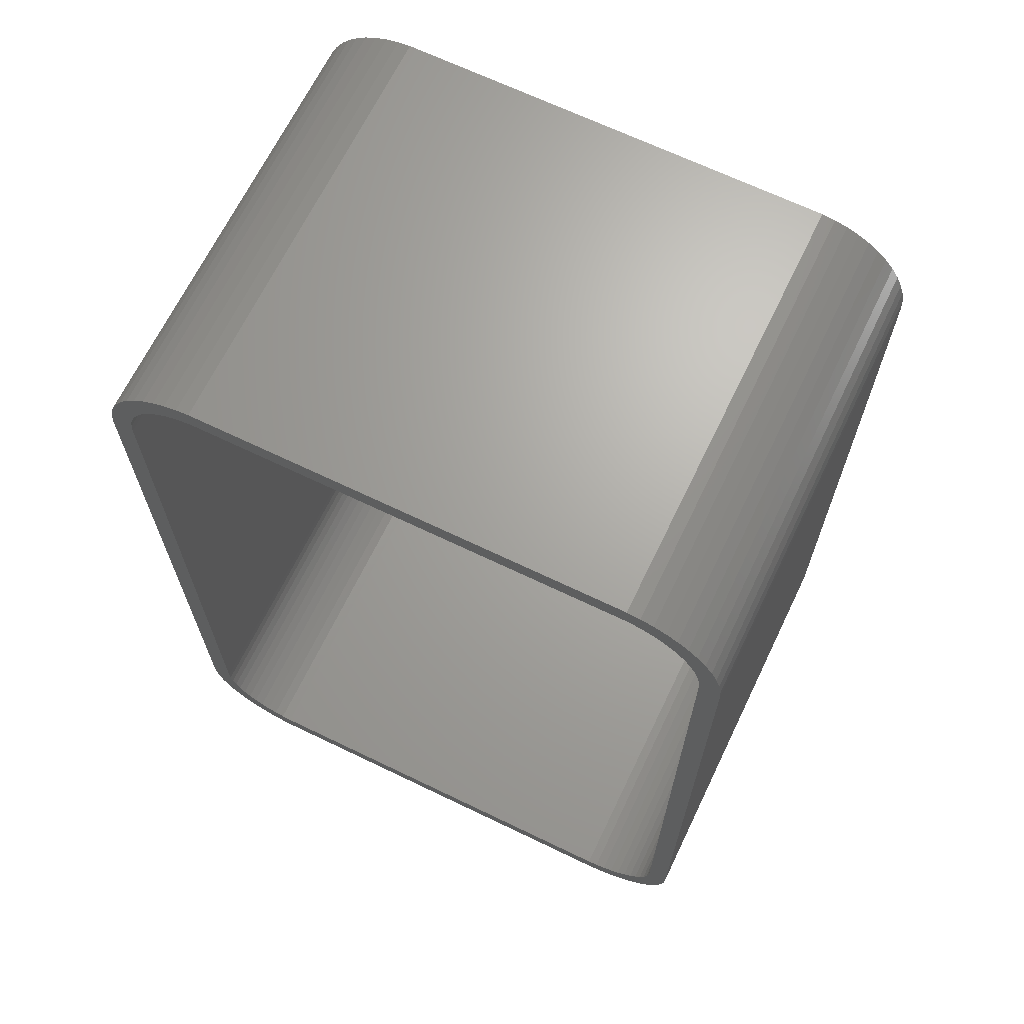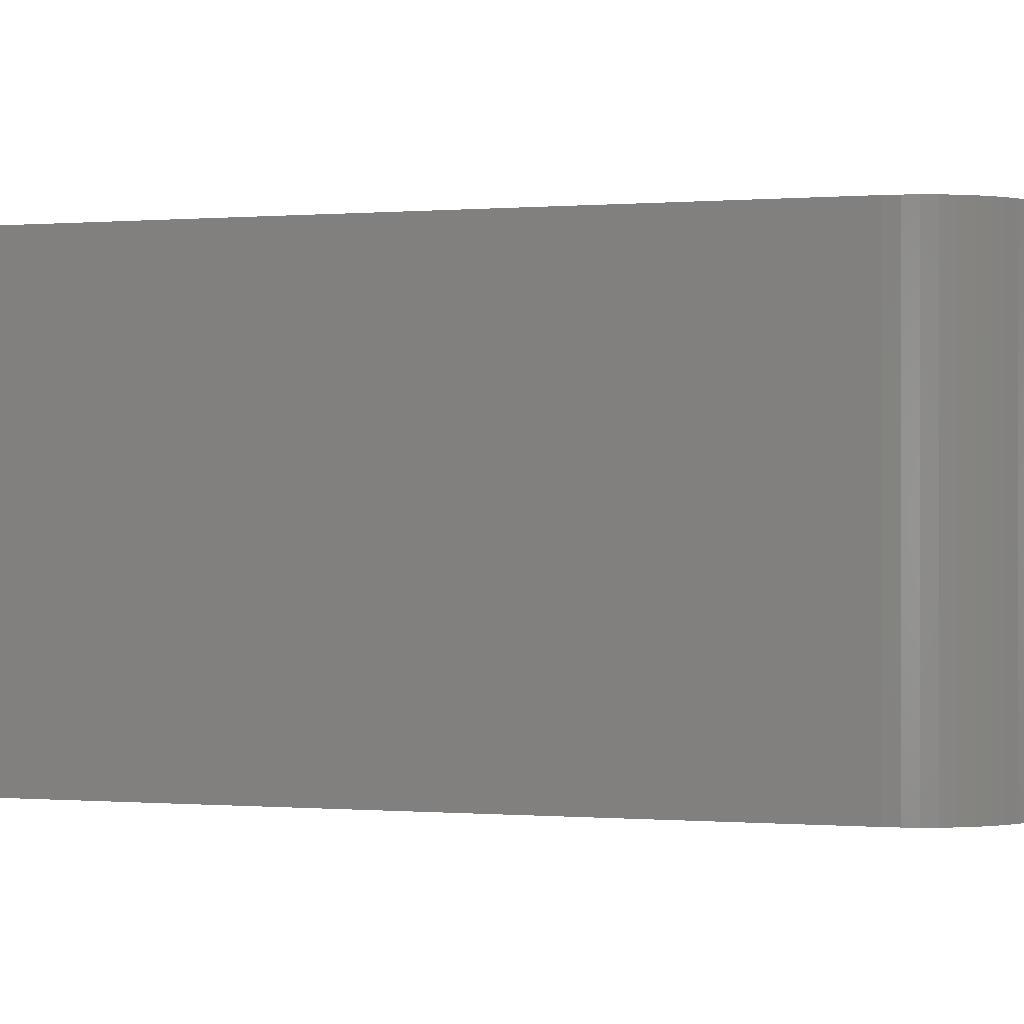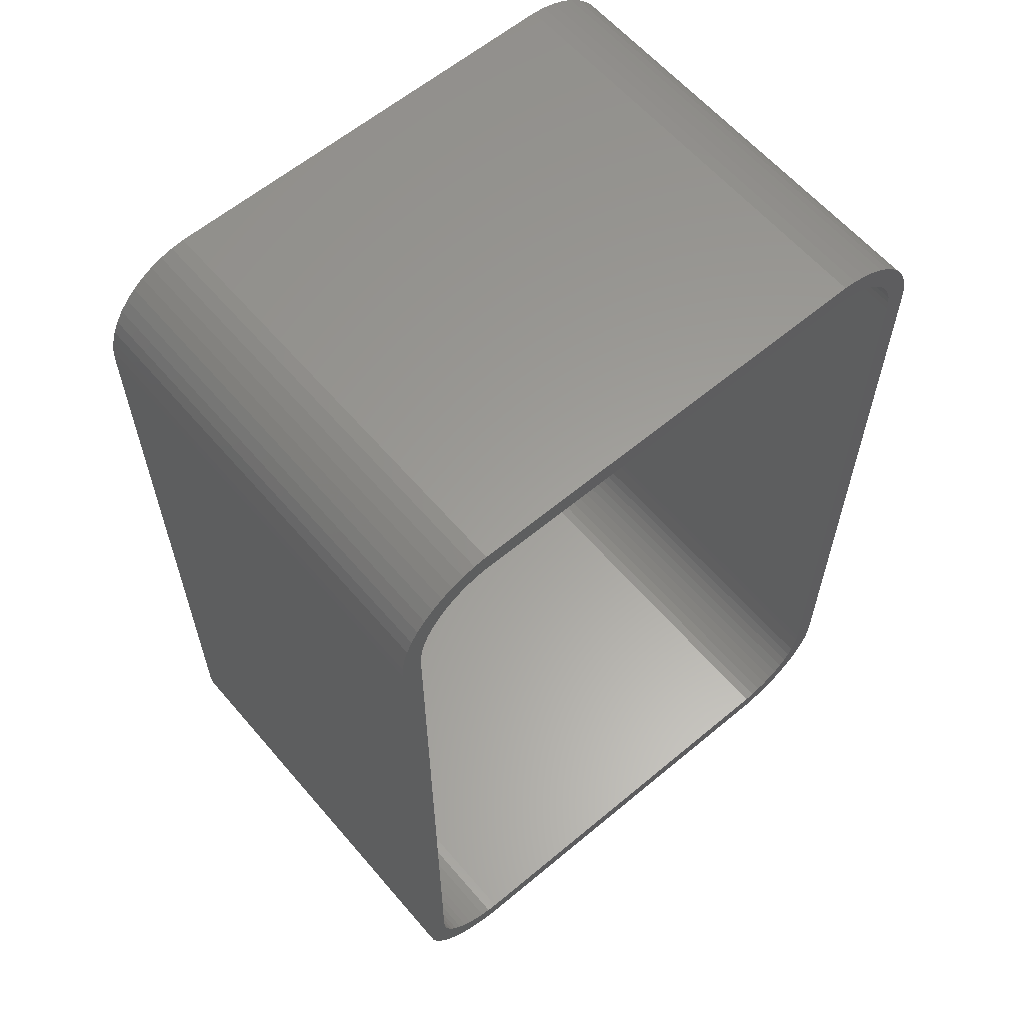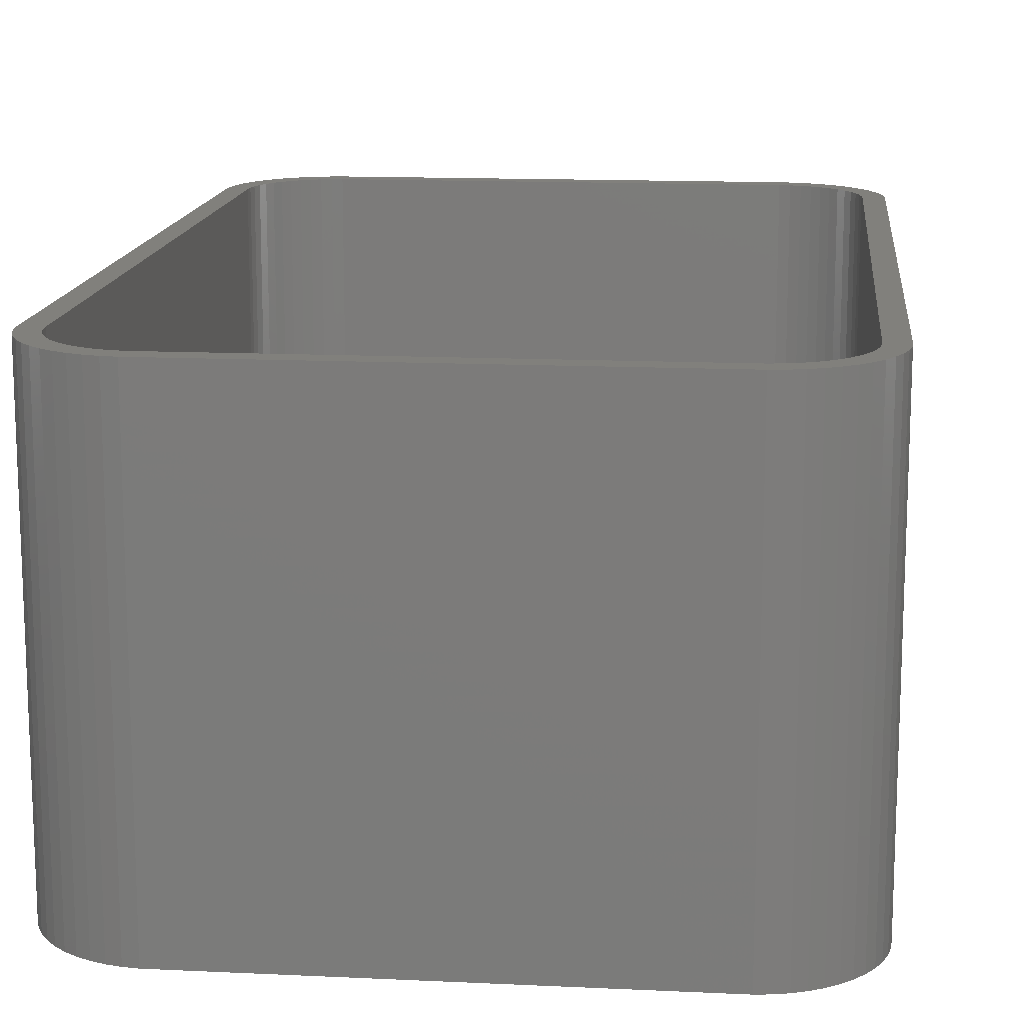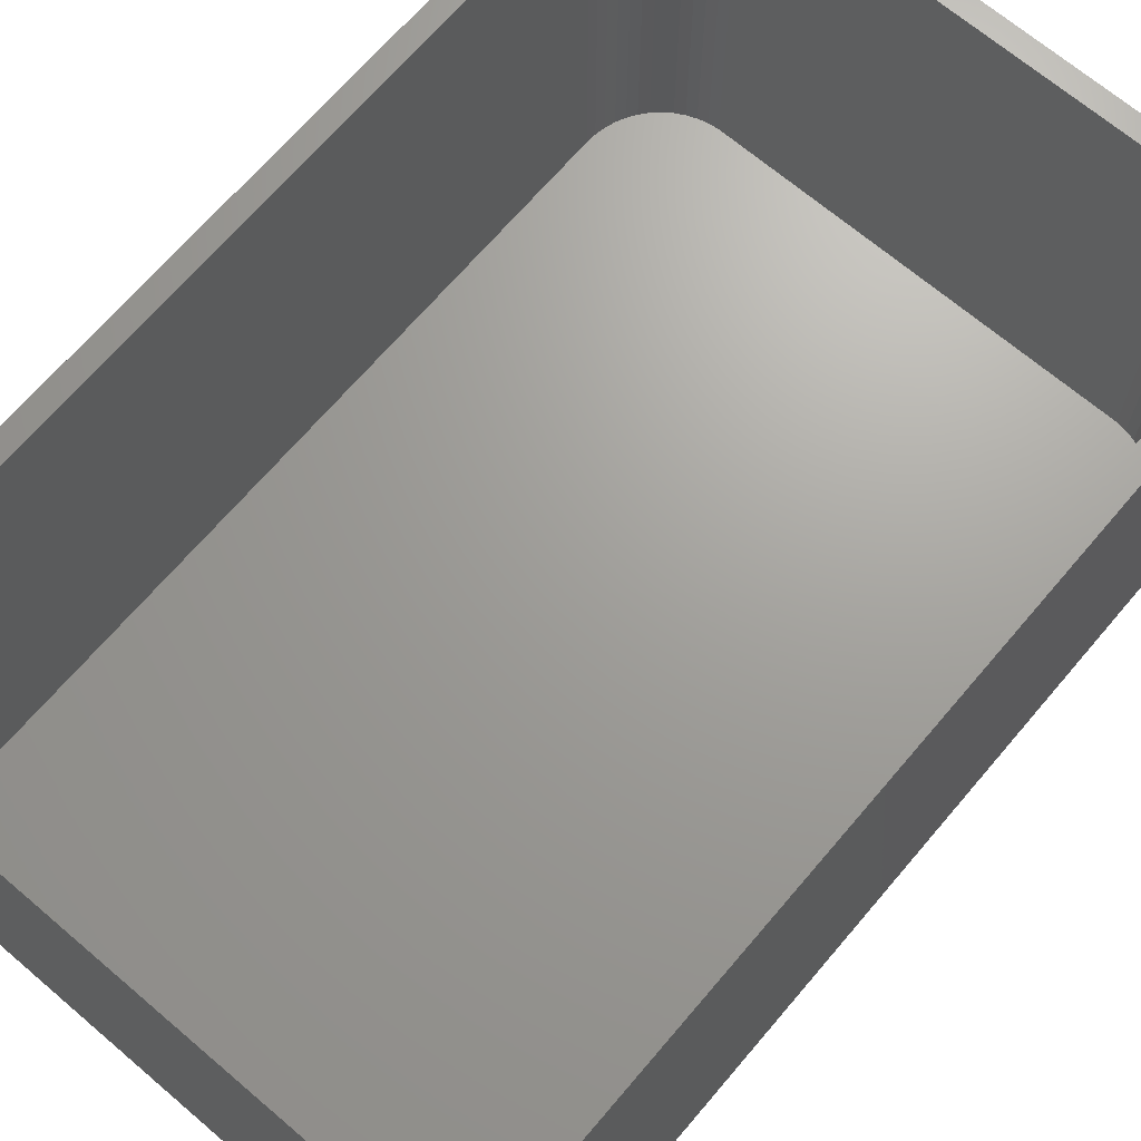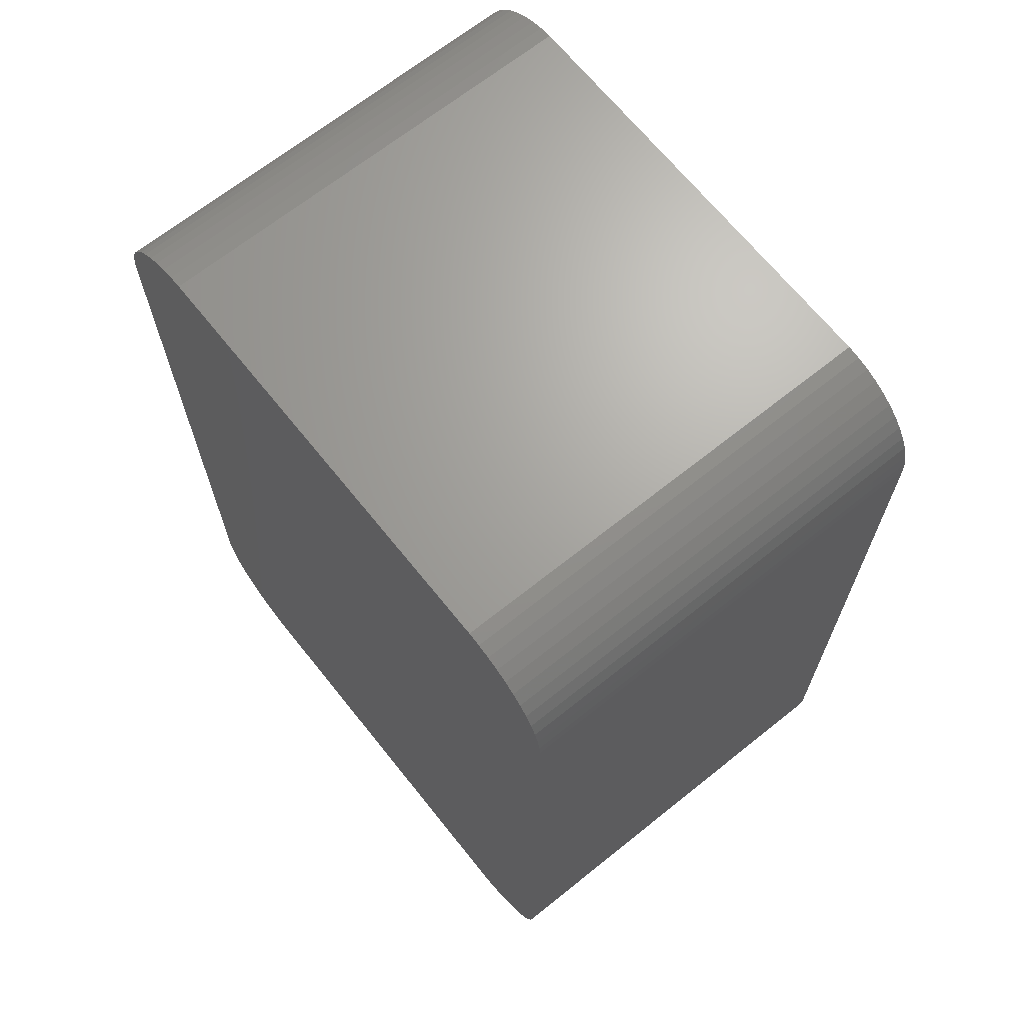
<metadata>
{"format":"stl","ext":"stl","renderer":"f3d","projection":"perspective","resolution":1024,"background":"white","views":[{"elev":67.2,"azim":25.8,"up":"+Y"},{"elev":-0.1,"azim":107.2,"up":"+Z"},{"elev":60.8,"azim":-40.4,"up":"+Y"},{"elev":14.2,"azim":5.9,"up":"+Z"},{"elev":68.4,"azim":40.4,"up":"+Z"},{"elev":67.7,"azim":-128.7,"up":"+Y"}]}
</metadata>
<code>
# stl→obj: 208 verts, 412 faces
v -15 -17.5 0
v -15 17.5 21
v -15 17.5 0
v -15 -17.5 21
v 14 17.5 21
v 15 17.5 21
v 14.96 18.13 21
v 15 -17.5 21
v 13.97 18 21
v 14.84 18.74 21
v 14 -17.5 21
v 13.87 18.49 21
v 14.65 19.34 21
v 14.96 -18.13 21
v 13.72 18.97 21
v 14.38 19.91 21
v 13.97 -18 21
v 13.51 19.43 21
v 14.05 20.44 21
v 14.84 -18.74 21
v 13.87 -18.49 21
v 13.24 19.85 21
v 13.64 20.92 21
v 12.92 20.24 21
v 13.19 21.35 21
v 12.55 20.58 21
v 12.68 21.72 21
v 12.14 20.88 21
v 12.13 22.02 21
v 11.7 21.12 21
v 11.55 22.26 21
v 11.24 21.3 21
v 10.94 22.41 21
v 10.75 21.43 21
v 10.31 22.49 21
v 10.25 21.49 21
v -10.25 21.49 21
v -10.31 22.49 21
v -10.75 21.43 21
v -10.94 22.41 21
v -11.24 21.3 21
v -11.55 22.26 21
v -11.7 21.12 21
v -12.13 22.02 21
v -12.14 20.88 21
v -12.68 21.72 21
v -12.55 20.58 21
v -13.19 21.35 21
v -12.92 20.24 21
v -13.64 20.92 21
v -13.24 19.85 21
v -14.05 20.44 21
v -13.51 19.43 21
v -14.38 19.91 21
v -13.72 18.97 21
v -14.84 18.74 21
v -13.87 18.49 21
v -14.65 19.34 21
v 14.65 -19.34 21
v 13.72 -18.97 21
v 14.38 -19.91 21
v 13.51 -19.43 21
v 14.05 -20.44 21
v 13.24 -19.85 21
v 13.64 -20.92 21
v 12.92 -20.24 21
v 13.19 -21.35 21
v 12.55 -20.58 21
v 12.68 -21.72 21
v 12.14 -20.88 21
v 12.13 -22.02 21
v 11.7 -21.12 21
v 11.55 -22.26 21
v 11.24 -21.3 21
v 10.94 -22.41 21
v 10.75 -21.43 21
v 10.31 -22.49 21
v 10.25 -21.49 21
v -10.25 -21.49 21
v -10.31 -22.49 21
v -10.75 -21.43 21
v -10.94 -22.41 21
v -11.24 -21.3 21
v -11.55 -22.26 21
v -11.7 -21.12 21
v -12.13 -22.02 21
v -12.14 -20.88 21
v -12.68 -21.72 21
v -12.55 -20.58 21
v -13.19 -21.35 21
v -12.92 -20.24 21
v -13.64 -20.92 21
v -13.24 -19.85 21
v -14.05 -20.44 21
v -13.51 -19.43 21
v -14.38 -19.91 21
v -13.72 -18.97 21
v -14.65 -19.34 21
v -13.87 -18.49 21
v -14.84 -18.74 21
v -13.97 -18 21
v -14.96 -18.13 21
v -14 -17.5 21
v -14 17.5 21
v -13.97 18 21
v -14.96 18.13 21
v 15 17.5 0
v 15 -17.5 0
v 14.96 18.13 0
v -14.38 19.91 0
v -14.05 20.44 0
v -10.31 -22.49 0
v 10.31 -22.49 0
v -13.64 -20.92 0
v -13.19 -21.35 0
v 14.84 -18.74 0
v 14.65 -19.34 0
v 11.55 22.26 0
v 10.94 22.41 0
v 10.31 22.49 0
v -10.31 22.49 0
v -14.65 -19.34 0
v -14.84 -18.74 0
v -12.13 -22.02 0
v -11.55 -22.26 0
v 10.94 -22.41 0
v 14.96 -18.13 0
v 14.65 19.34 0
v 14.84 18.74 0
v 13.64 20.92 0
v 14.05 20.44 0
v -14.96 18.13 0
v -14.84 18.74 0
v -13.19 21.35 0
v -13.64 20.92 0
v -12.13 22.02 0
v -12.68 21.72 0
v -14.96 -18.13 0
v 14.38 -19.91 0
v 14.05 -20.44 0
v 13.64 -20.92 0
v 13.19 -21.35 0
v 12.68 -21.72 0
v 12.13 -22.02 0
v 13.19 21.35 0
v 11.55 -22.26 0
v 12.68 21.72 0
v 12.13 22.02 0
v 14.38 19.91 0
v -10.94 -22.41 0
v -10.94 22.41 0
v -12.68 -21.72 0
v -11.55 22.26 0
v -14.05 -20.44 0
v -14.38 -19.91 0
v -14.65 19.34 0
v -14 17.5 2
v -14 -17.5 2
v 14 17.5 2
v 13.97 18 2
v 14 -17.5 2
v -13.24 19.85 2
v -13.51 19.43 2
v -11.24 -21.3 2
v -11.7 -21.12 2
v 13.97 -18 2
v 10.75 21.43 2
v 11.24 21.3 2
v 10.25 -21.49 2
v -10.25 -21.49 2
v 13.24 -19.85 2
v 13.51 -19.43 2
v -10.25 21.49 2
v 10.25 21.49 2
v -10.75 -21.43 2
v 13.87 18.49 2
v 13.72 18.97 2
v 13.24 19.85 2
v 12.92 20.24 2
v 11.7 21.12 2
v 12.14 20.88 2
v 10.75 -21.43 2
v 13.72 -18.97 2
v 13.87 -18.49 2
v -13.87 18.49 2
v -13.97 18 2
v -12.92 20.24 2
v -12.55 20.58 2
v -12.14 20.88 2
v -11.7 21.12 2
v -13.87 -18.49 2
v -13.72 -18.97 2
v -13.97 -18 2
v 13.51 19.43 2
v 12.55 20.58 2
v 12.92 -20.24 2
v 12.55 -20.58 2
v 12.14 -20.88 2
v 11.7 -21.12 2
v 11.24 -21.3 2
v -10.75 21.43 2
v -11.24 21.3 2
v -12.14 -20.88 2
v -12.55 -20.58 2
v -12.92 -20.24 2
v -13.72 18.97 2
v -13.24 -19.85 2
v -13.51 -19.43 2
f 1 2 3
f 2 1 4
f 5 6 7
f 6 5 8
f 9 7 10
f 11 8 5
f 12 10 13
f 8 11 14
f 15 13 16
f 17 14 11
f 18 16 19
f 14 17 20
f 21 20 17
f 7 9 5
f 10 12 9
f 13 15 12
f 22 19 23
f 16 18 15
f 19 22 18
f 24 23 25
f 23 24 22
f 26 25 27
f 25 26 24
f 27 28 26
f 29 28 27
f 29 30 28
f 31 30 29
f 31 32 30
f 33 32 31
f 33 34 32
f 35 34 33
f 35 36 34
f 35 37 36
f 38 37 35
f 38 39 37
f 40 39 38
f 40 41 39
f 42 41 40
f 42 43 41
f 44 43 42
f 44 45 43
f 46 45 44
f 45 46 47
f 48 47 46
f 47 48 49
f 50 49 48
f 49 50 51
f 52 51 50
f 51 52 53
f 54 53 52
f 53 54 55
f 56 57 58
f 55 58 57
f 58 55 54
f 20 21 59
f 60 59 21
f 59 60 61
f 62 61 60
f 61 62 63
f 64 63 62
f 63 64 65
f 66 65 64
f 65 66 67
f 68 67 66
f 67 68 69
f 70 69 68
f 70 71 69
f 72 71 70
f 72 73 71
f 74 73 72
f 74 75 73
f 76 75 74
f 76 77 75
f 78 77 76
f 79 77 78
f 79 80 77
f 81 80 79
f 81 82 80
f 83 82 81
f 83 84 82
f 85 84 83
f 85 86 84
f 87 86 85
f 88 87 89
f 87 88 86
f 90 89 91
f 89 90 88
f 92 91 93
f 94 93 95
f 91 92 90
f 96 95 97
f 98 97 99
f 100 99 101
f 93 94 92
f 102 101 103
f 104 2 103
f 57 56 105
f 4 103 2
f 106 105 56
f 102 103 4
f 105 106 104
f 95 96 94
f 104 106 2
f 97 98 96
f 99 100 98
f 101 102 100
f 8 107 6
f 107 8 108
f 6 109 7
f 109 6 107
f 110 52 111
f 52 110 54
f 112 77 80
f 77 112 113
f 114 90 92
f 90 114 115
f 59 116 20
f 116 59 117
f 118 33 31
f 33 118 119
f 120 38 35
f 38 120 121
f 122 100 123
f 100 122 98
f 124 84 86
f 84 124 125
f 113 75 77
f 75 113 126
f 20 127 14
f 127 20 116
f 10 128 13
f 128 10 129
f 19 130 23
f 130 19 131
f 119 35 33
f 35 119 120
f 132 56 133
f 56 132 106
f 134 50 48
f 50 134 135
f 136 46 44
f 46 136 137
f 138 4 1
f 4 138 102
f 113 108 127
f 108 1 107
f 113 127 116
f 3 107 1
f 113 116 117
f 120 107 3
f 113 117 139
f 107 120 109
f 113 139 140
f 109 120 129
f 113 140 141
f 108 113 1
f 113 141 142
f 129 120 128
f 113 142 143
f 131 120 130
f 113 143 144
f 130 120 145
f 113 144 146
f 145 120 147
f 113 146 126
f 147 120 148
f 148 120 118
f 118 120 119
f 1 113 112
f 128 120 149
f 1 112 150
f 149 120 131
f 1 150 125
f 120 3 121
f 1 125 124
f 121 3 151
f 1 124 152
f 151 3 153
f 1 152 115
f 153 3 136
f 1 115 114
f 136 3 137
f 1 114 154
f 137 3 134
f 1 154 155
f 134 3 135
f 1 155 122
f 135 3 111
f 1 122 123
f 111 3 110
f 1 123 138
f 110 3 156
f 156 3 133
f 133 3 132
f 123 102 138
f 102 123 100
f 114 94 154
f 94 114 92
f 155 98 122
f 98 155 96
f 115 88 90
f 88 115 152
f 125 82 84
f 82 125 150
f 150 80 82
f 80 150 112
f 65 140 63
f 140 65 141
f 7 129 10
f 129 7 109
f 16 131 19
f 131 16 149
f 13 149 16
f 149 13 128
f 130 25 23
f 25 130 145
f 3 106 132
f 106 3 2
f 133 58 156
f 58 133 56
f 156 54 110
f 54 156 58
f 137 48 46
f 48 137 134
f 154 96 155
f 96 154 94
f 152 86 88
f 86 152 124
f 148 31 29
f 31 148 118
f 147 29 27
f 29 147 148
f 111 50 135
f 50 111 52
f 153 44 42
f 44 153 136
f 151 42 40
f 42 151 153
f 121 40 38
f 40 121 151
f 146 71 73
f 71 146 144
f 126 73 75
f 73 126 146
f 142 65 67
f 65 142 141
f 144 69 71
f 69 144 143
f 143 67 69
f 67 143 142
f 63 139 61
f 139 63 140
f 145 27 25
f 27 145 147
f 14 108 8
f 108 14 127
f 61 117 59
f 117 61 139
f 103 157 104
f 157 103 158
f 159 9 160
f 9 159 5
f 161 5 159
f 5 161 11
f 53 162 51
f 162 53 163
f 164 85 83
f 85 164 165
f 166 11 161
f 11 166 17
f 167 32 34
f 32 167 168
f 169 79 78
f 79 169 170
f 171 62 172
f 62 171 64
f 173 36 37
f 36 173 174
f 175 83 81
f 83 175 164
f 176 15 177
f 15 176 12
f 178 24 179
f 24 178 22
f 180 28 30
f 28 180 181
f 182 78 76
f 78 182 169
f 183 21 184
f 21 183 60
f 184 17 166
f 17 184 21
f 174 34 36
f 34 174 167
f 105 185 57
f 185 105 186
f 187 47 49
f 47 187 188
f 189 43 45
f 43 189 190
f 97 191 99
f 191 97 192
f 101 158 103
f 158 101 193
f 174 159 160
f 159 157 161
f 174 160 176
f 158 161 157
f 174 176 177
f 169 161 158
f 174 177 194
f 161 169 166
f 174 194 178
f 166 169 184
f 174 178 179
f 159 174 157
f 174 179 195
f 184 169 183
f 174 195 181
f 171 169 196
f 174 181 180
f 196 169 197
f 174 180 168
f 197 169 198
f 174 168 167
f 198 169 199
f 199 169 200
f 200 169 182
f 157 174 173
f 183 169 172
f 157 173 201
f 172 169 171
f 157 201 202
f 169 158 170
f 157 202 190
f 170 158 175
f 157 190 189
f 175 158 164
f 157 189 188
f 164 158 165
f 157 188 187
f 165 158 203
f 157 187 162
f 203 158 204
f 157 162 163
f 204 158 205
f 157 163 206
f 205 158 207
f 157 206 185
f 207 158 208
f 157 185 186
f 208 158 192
f 192 158 191
f 191 158 193
f 165 87 85
f 87 165 203
f 160 12 176
f 12 160 9
f 194 22 178
f 22 194 18
f 177 18 194
f 18 177 15
f 172 60 183
f 60 172 62
f 104 186 105
f 186 104 157
f 57 206 55
f 206 57 185
f 55 163 53
f 163 55 206
f 51 187 49
f 187 51 162
f 188 45 47
f 45 188 189
f 99 193 101
f 193 99 191
f 95 192 97
f 192 95 208
f 91 207 93
f 207 91 205
f 170 81 79
f 81 170 175
f 168 30 32
f 30 168 180
f 181 26 28
f 26 181 195
f 195 24 26
f 24 195 179
f 200 76 74
f 76 200 182
f 196 64 171
f 64 196 66
f 199 74 72
f 74 199 200
f 198 72 70
f 72 198 199
f 196 68 66
f 68 196 197
f 190 41 43
f 41 190 202
f 202 39 41
f 39 202 201
f 201 37 39
f 37 201 173
f 203 89 87
f 89 203 204
f 204 91 89
f 91 204 205
f 197 70 68
f 70 197 198
f 93 208 95
f 208 93 207

</code>
